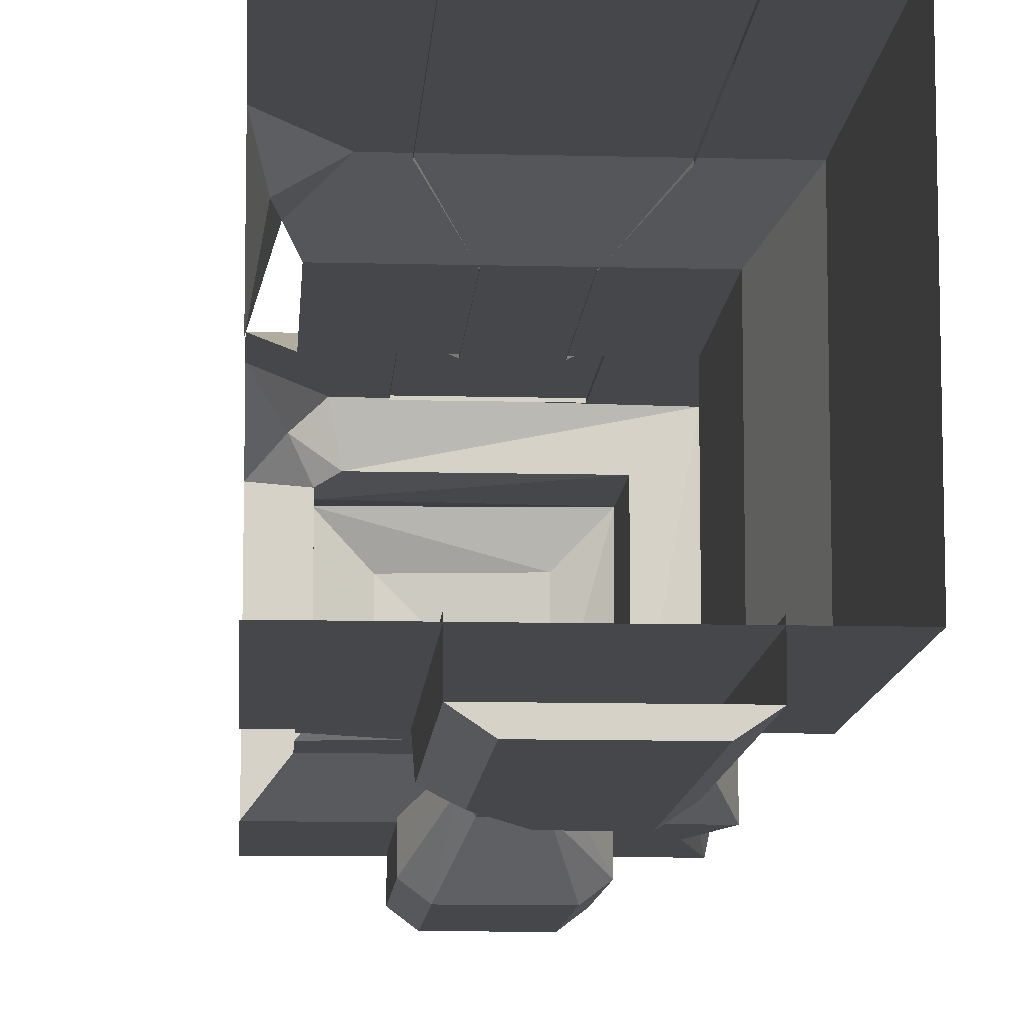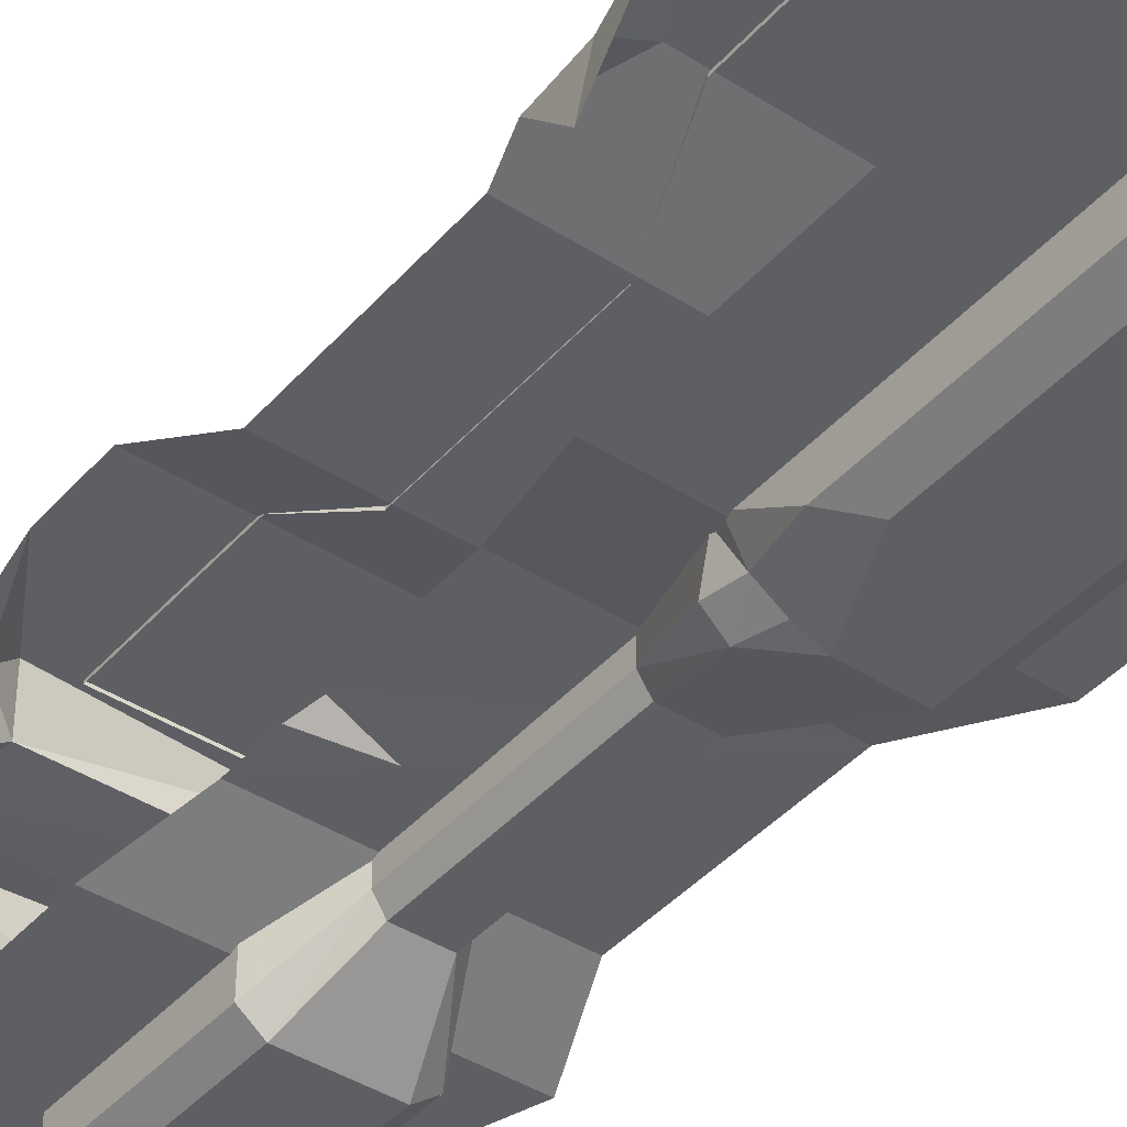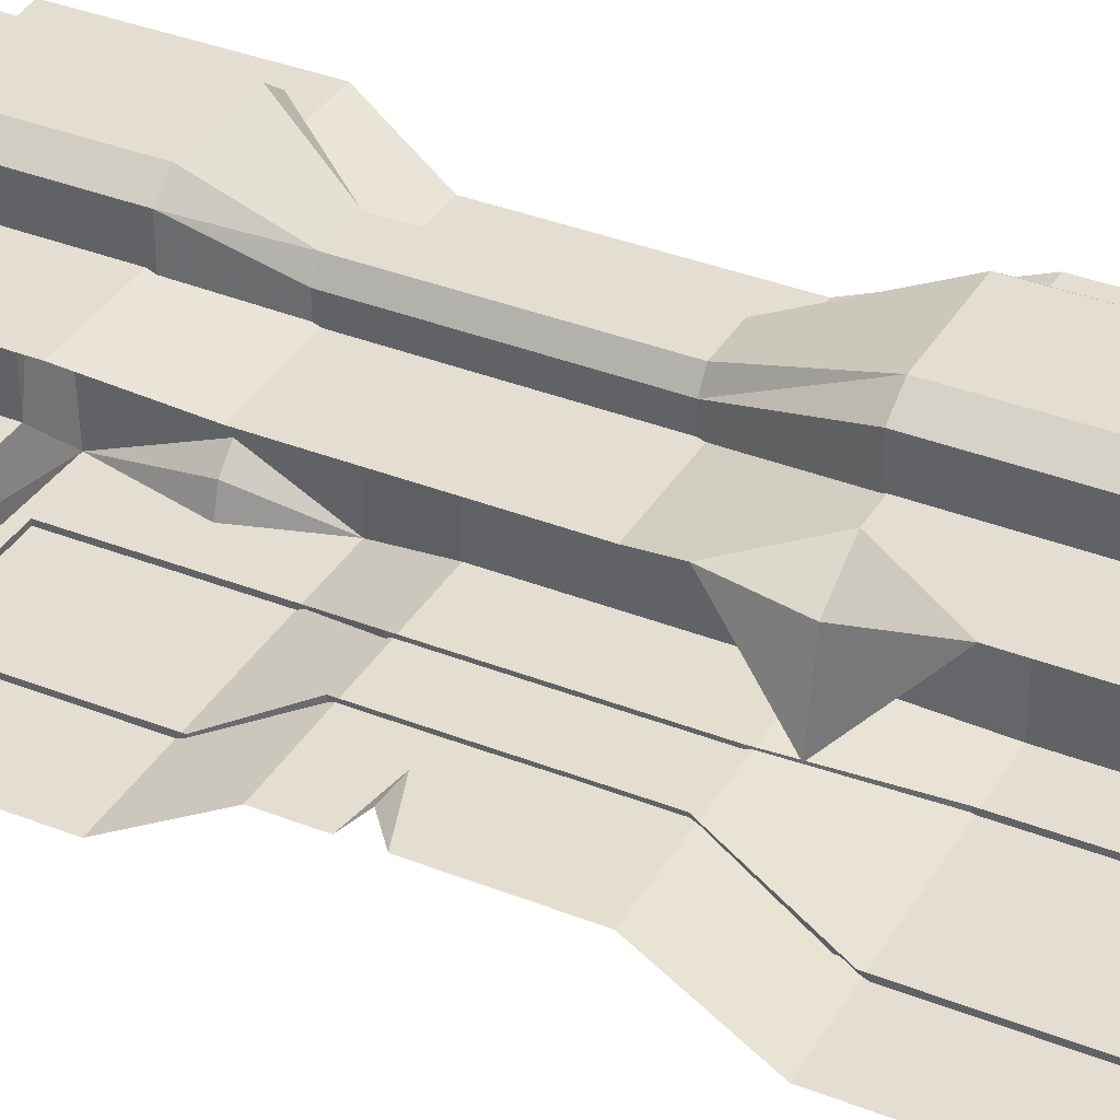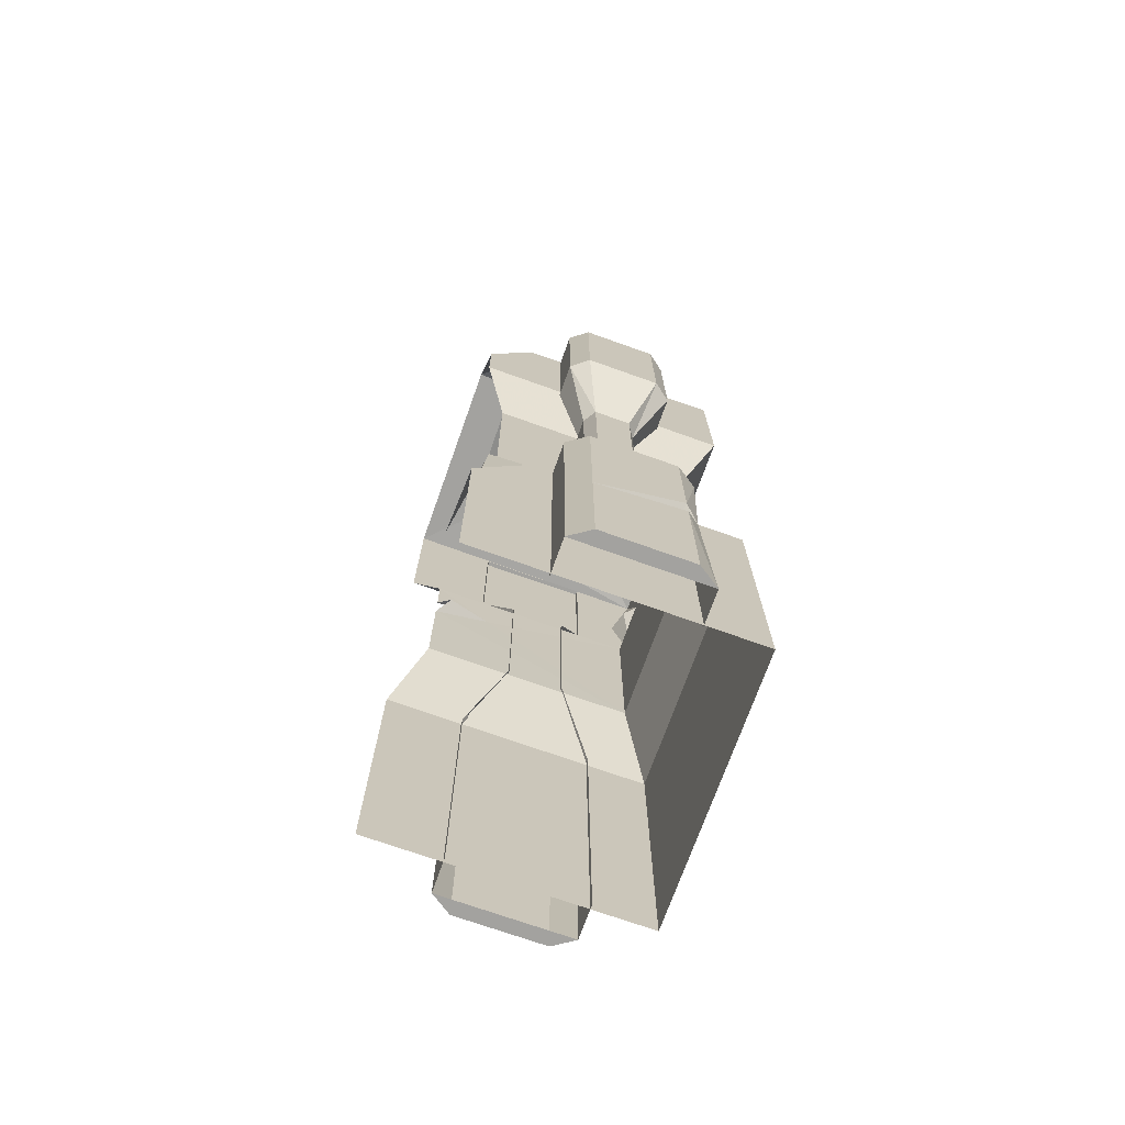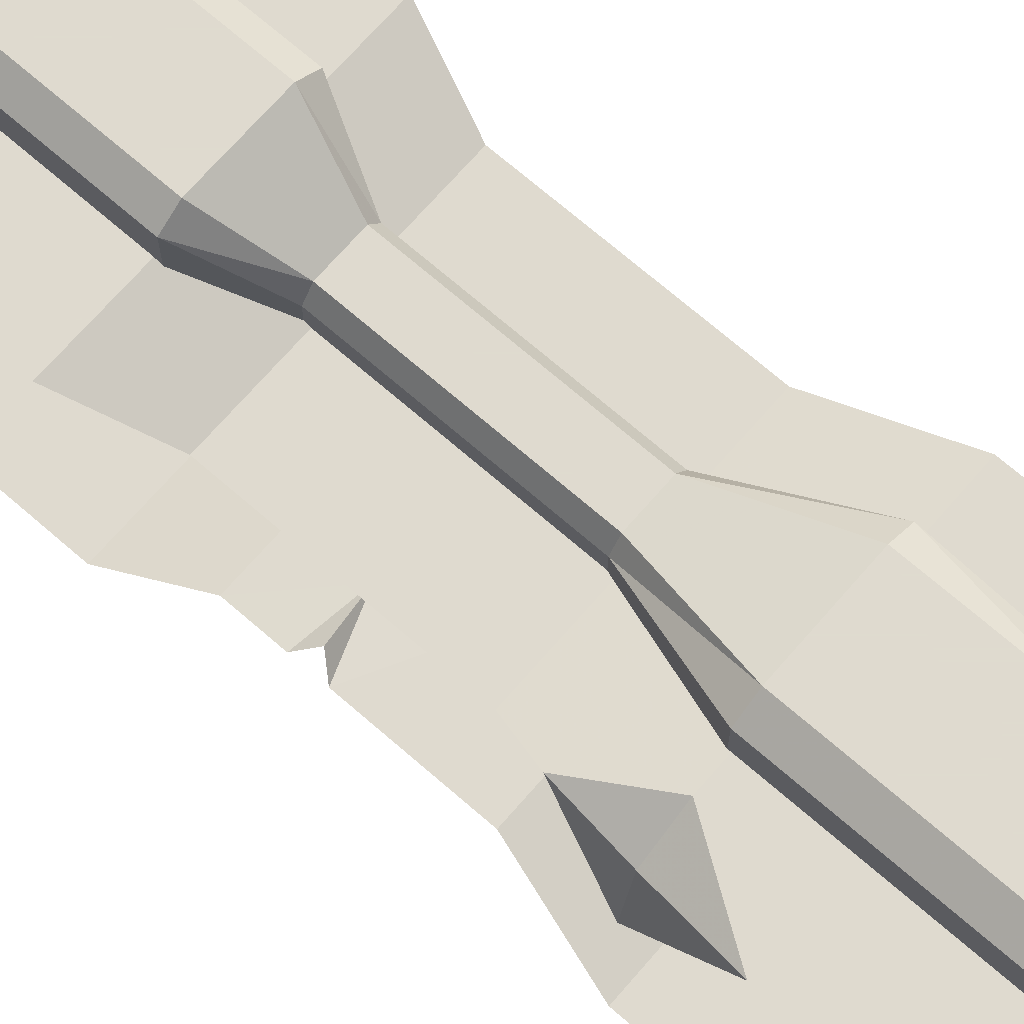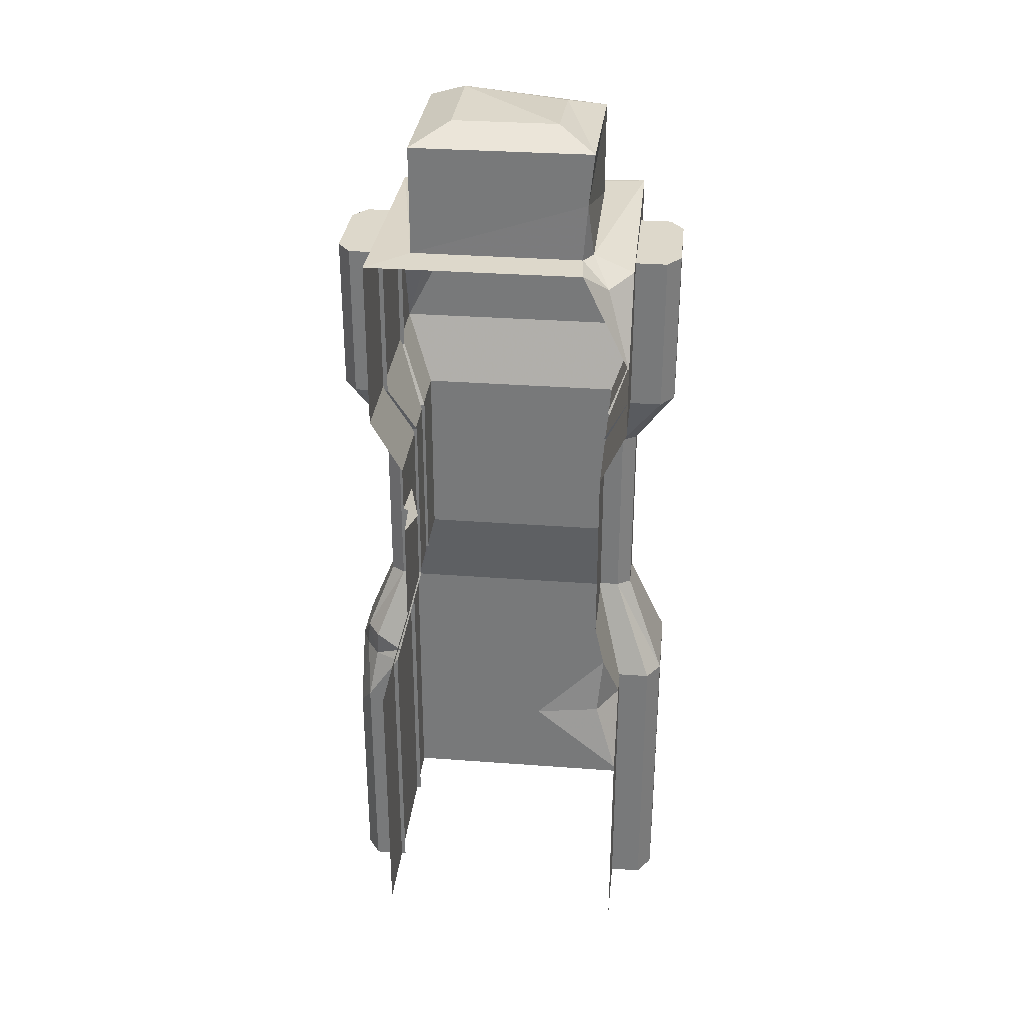
<metadata>
{"format":"obj","ext":"obj","renderer":"f3d","projection":"perspective","resolution":1024,"background":"white","views":[{"elev":-10.8,"azim":-3.7,"up":"+Z"},{"elev":-41.9,"azim":-37.5,"up":"+Z"},{"elev":36.3,"azim":-62.7,"up":"+Z"},{"elev":-72.4,"azim":-19.6,"up":"+Y"},{"elev":70.6,"azim":-49.0,"up":"+Z"},{"elev":31.5,"azim":-83.9,"up":"+Y"}]}
</metadata>
<code>
g Wall_Pillar5
v 70.8 364.9 140.7
v -53.98 364.9 178.5
v -53.98 364.9 140.7
v 70.8 364.9 178.5
v 51.61 -342.8 180
v 56.21 -357.4 193.6
v -39.39 -372 193.6
v 73.01 -335 178.5
v -61.87 -522.6 140.7
v -61.87 -194 178.5
v -61.87 -522.6 178.5
v -61.87 -194 140.7
v -22.25 -83.36 135.4
v -22.25 -83.36 112.8
v -22.25 123.4 135.4
v -22.25 123.4 112.8
v -53.98 190.2 178.5
v -53.98 190.2 140.7
v -53.98 364.9 178.5
v -53.98 364.9 140.7
v -39.39 -194 193.6
v -12.44 -83.36 150.6
v 29.27 -83.36 150.6
v 56.21 -194 193.6
v 29.27 123.4 150.6
v -12.44 123.4 150.6
v 50.85 190.2 193.6
v -34.03 190.2 193.6
v 50.85 364.9 193.6
v -34.03 364.9 193.6
v 78.68 -194 178.5
v 56.21 -329.4 193.6
v -39.39 -372 193.6
v -39.39 -522.6 193.6
v 56.21 -357.4 193.6
v 56.21 -522.6 193.6
v 78.68 -522.6 178.5
v 78.68 -352.8 140.7
v 78.68 -522.6 140.7
v 73.01 -335 178.5
v 78.68 -194 140.7
v 78.68 -194 178.5
v 39.07 -83.36 112.8
v 39.07 -83.36 135.4
v 39.07 123.4 112.8
v 39.07 123.4 135.4
v 70.8 190.2 140.7
v 70.8 190.2 178.5
v 70.8 364.9 140.7
v 70.8 364.9 178.5
v 29.27 -83.36 150.6
v 29.27 123.4 150.6
v 50.85 190.2 193.6
v 50.85 364.9 193.6
v 56.21 -329.4 193.6
v 56.21 -357.4 193.6
v 56.21 -522.6 193.6
v -61.87 -522.6 178.5
v 56.21 -522.6 193.6
v 78.68 -522.6 178.5
v -39.39 -522.6 193.6
v 51.61 -342.8 180
v 56.21 -329.4 193.6
v 73.01 -335 178.5
v -39.39 -372 193.6
v 70.8 364.9 178.5
v -34.03 364.9 193.6
v -53.98 364.9 178.5
v 50.85 364.9 193.6
v -53.98 364.9 -140.7
v 70.8 364.9 -178.5
v 70.8 364.9 -140.7
v -53.98 364.9 -178.5
v -25.01 -194 -184.3
v -39.39 -276.5 -193.6
v -2.323 -194 -193.6
v -31.32 -160.8 -180.7
v -61.87 -249.7 -178.5
v -47.48 -194 -169.2
v -61.87 -194 -140.7
v -61.87 -234.8 -140.7
v -57.13 -180.8 -137.4
v -50.88 -163.3 -166.6
v 78.68 -522.6 -140.7
v 78.68 -194 -178.5
v 78.68 -522.6 -178.5
v 78.68 -194 -140.7
v 39.07 -83.36 -135.4
v 39.07 -83.36 -112.8
v 39.07 123.4 -135.4
v 39.07 123.4 -112.8
v 70.8 190.2 -178.5
v 70.8 190.2 -140.7
v 70.8 364.9 -178.5
v 70.8 364.9 -140.7
v 29.27 -83.36 -150.6
v 29.27 123.4 -150.6
v 50.85 190.2 -193.6
v 29.27 -83.36 -150.6
v -12.45 123.4 -150.6
v -12.45 -83.36 -150.6
v 29.27 123.4 -150.6
v -34.03 190.2 -193.6
v 50.85 190.2 -193.6
v -34.03 364.9 -193.6
v 50.85 364.9 -193.6
v -22.25 -83.36 -135.4
v -22.25 123.4 -135.4
v -22.25 123.4 -112.8
v -22.25 -83.36 -112.8
v -53.98 190.2 -140.7
v -53.98 190.2 -178.5
v -53.98 364.9 -140.7
v -53.98 364.9 -178.5
v 70.8 364.9 -178.5
v 70.8 190.2 -178.5
v -50.88 -163.3 -166.6
v -57.13 -180.8 -137.4
v -31.32 -160.8 -180.7
v 56.21 -194 -193.6
v -2.323 -194 -193.6
v -39.39 -276.5 -193.6
v 56.21 -522.6 -193.6
v 78.68 -194 -178.5
v 78.68 -522.6 -178.5
v 39.07 -83.36 -135.4
v -39.39 -522.6 -193.6
v -61.87 -522.6 -178.5
v -61.87 -249.7 -178.5
v -61.87 -234.8 -140.7
v -61.87 -522.6 -140.7
v 78.68 -522.6 -178.5
v -39.39 -522.6 -193.6
v -61.87 -522.6 -178.5
v 56.21 -522.6 -193.6
v 39.07 -83.36 -135.4
v 29.27 -83.36 -150.6
v 56.21 -194 -193.6
v -53.98 364.9 -178.5
v 50.85 364.9 -193.6
v 70.8 364.9 -178.5
v -34.03 364.9 -193.6
v -144.7 196.4 143.6
v 144.7 277.4 143.6
v 144.7 196.4 143.6
v -144.7 277.4 143.6
v 144.7 385.8 143.6
v -92.07 370.4 143.6
v -115 118.3 114
v 115 118.3 114
v -115 -89.01 114
v 115 -89.01 114
v -126.4 -130.3 125.3
v -91.29 -196.7 143.6
v 144.7 -196.7 143.6
v -144.7 -276 143.6
v 144.7 -522.6 143.6
v -144.7 -522.6 143.6
v -58.13 522.6 57.1
v 58.13 522.6 -59.16
v 58.13 510.1 57.1
v -58.13 522.6 -59.16
v -99.7 505.2 98.67
v 99.7 492.7 98.67
v 99.7 502.4 -55.96
v 77.83 505.2 -100.7
v -99.7 505.2 -100.7
v 119.4 277.4 -145.7
v 144.7 196.4 -145.7
v 127 277.4 -121.3
v 144.7 277.4 -104.1
v 144.7 378.3 -145.7
v -117.7 360 117.8
v -83.03 385.8 98.67
v -92.07 370.4 143.6
v -100.7 385.8 87.87
v -144.7 385.8 91.3
v -99.68 448 92.39
v -144.7 277.4 143.6
v 144.7 385.8 143.6
v 99.7 385.8 -100.7
v 144.7 378.3 -145.7
v 99.7 385.8 98.67
v -99.7 385.8 -100.7
v -144.7 385.8 -145.7
v -100.7 385.8 87.87
v -144.7 385.8 91.3
v -83.03 385.8 98.67
v -92.07 370.4 143.6
v 99.7 385.8 98.67
v 99.7 440.9 -100.7
v 99.7 385.8 -100.7
v 99.7 502.4 -55.96
v 99.7 492.7 98.67
v 99.7 440.9 -100.7
v -99.7 505.2 -100.7
v -99.7 385.8 -100.7
v 77.83 505.2 -100.7
v 99.7 385.8 -100.7
v -99.7 385.8 -100.7
v -99.68 448 92.39
v -100.7 385.8 87.87
v -99.7 505.2 98.67
v -99.7 505.2 -100.7
v -99.68 448 92.39
v 99.7 492.7 98.67
v 99.7 385.8 98.67
v -99.7 505.2 98.67
v -99.68 448 92.39
v 99.7 385.8 98.67
v -83.03 385.8 98.67
v 86.17 489.2 -77.39
v 58.13 522.6 -59.16
v 77.83 505.2 -100.7
v 99.7 440.9 -100.7
v 99.7 502.4 -55.96
v 115 -89.01 114
v 115 118.3 -116
v 115 -89.01 -116
v 115 118.3 114
v 144.7 -196.7 143.6
v 144.7 -196.7 -145.7
v 144.7 -522.6 143.6
v 144.7 -522.6 -145.7
v 144.7 196.4 -145.7
v 144.7 196.4 143.6
v 144.7 277.4 -104.1
v 144.7 277.4 143.6
v 144.7 378.3 -145.7
v 144.7 385.8 143.6
v -115 35.8 -115.8
v 115 -89.01 -116
v -52.66 58.29 -116.3
v -115 -89.01 -116
v 144.7 -196.7 -145.7
v -144.7 -196.7 -145.7
v 144.7 -522.6 -145.7
v -144.7 -522.6 -145.7
v 115 118.3 -116
v -115 118.3 -116
v -144.7 196.4 -145.7
v 144.7 196.4 -145.7
v -144.7 277.4 -145.7
v 119.4 277.4 -145.7
v -144.7 385.8 -145.7
v 144.7 378.3 -145.7
v -115 67.24 -116
v -132.8 -196.7 119.3
v -126.4 -130.3 125.3
v -91.29 -196.7 143.6
v -144.7 -276 143.6
v -144.7 -196.7 48.24
v -115 67.24 -116
v -101.7 50.6 -101.7
v -52.66 58.29 -116.3
v -115 35.8 -115.8
g Wall_Pillar5_0
f 3 2 1
f 2 4 1
f 7 6 5
f 8 5 6
f 11 10 9
f 10 12 9
f 10 13 12
f 13 14 12
f 13 15 14
f 15 16 14
f 15 17 16
f 17 18 16
f 17 19 18
f 19 20 18
f 10 21 13
f 21 22 13
f 13 22 15
f 23 22 21
f 24 23 21
f 23 25 22
f 25 26 22
f 22 26 15
f 15 26 17
f 25 27 26
f 27 28 26
f 26 28 17
f 17 28 19
f 27 29 28
f 29 30 28
f 28 30 19
f 23 24 31
f 31 24 32
f 21 33 24
f 33 32 24
f 33 21 10
f 11 33 10
f 11 34 33
f 33 34 35
f 34 36 35
f 39 38 37
f 38 40 37
f 38 41 40
f 41 42 40
f 41 43 42
f 43 44 42
f 43 45 44
f 45 46 44
f 45 47 46
f 47 48 46
f 47 49 48
f 49 50 48
f 44 51 42
f 46 52 44
f 52 51 44
f 48 53 46
f 53 52 46
f 50 54 48
f 54 53 48
f 40 42 55
f 40 56 37
f 56 57 37
f 60 59 58
f 59 61 58
f 64 63 62
f 65 62 63
f 68 67 66
f 67 69 66
f 72 71 70
f 71 73 70
f 76 75 74
f 74 77 76
f 74 75 78
f 79 74 78
f 77 74 79
f 80 79 78
f 81 80 78
f 80 82 79
f 82 83 79
f 83 77 79
f 86 85 84
f 85 87 84
f 85 88 87
f 88 89 87
f 88 90 89
f 90 91 89
f 90 92 91
f 92 93 91
f 92 94 93
f 94 95 93
f 88 96 90
f 96 97 90
f 90 97 92
f 97 98 92
f 101 100 99
f 100 102 99
f 100 103 102
f 103 104 102
f 103 105 104
f 105 106 104
f 100 101 107
f 108 100 107
f 103 100 108
f 109 108 107
f 110 109 107
f 109 111 108
f 111 112 108
f 112 103 108
f 105 103 112
f 111 113 112
f 113 114 112
f 114 105 112
f 104 106 115
f 116 104 115
f 110 107 117
f 118 110 117
f 117 107 119
f 107 101 119
f 119 101 120
f 121 119 120
f 101 99 120
f 121 120 122
f 120 123 122
f 123 120 124
f 125 123 124
f 124 120 126
f 123 127 122
f 122 127 128
f 129 122 128
f 130 129 128
f 131 130 128
f 134 133 132
f 133 135 132
f 138 137 136
f 141 140 139
f 140 142 139
f 145 144 143
f 144 146 143
f 144 147 146
f 147 148 146
f 143 149 145
f 149 150 145
f 150 149 151
f 152 150 151
f 152 151 153
f 152 153 154
f 155 152 154
f 155 154 156
f 157 155 156
f 157 156 158
f 161 160 159
f 160 162 159
f 161 159 163
f 164 161 163
f 160 161 164
f 165 160 164
f 162 160 166
f 167 162 166
f 163 159 167
f 159 162 167
f 170 169 168
f 169 170 171
f 172 170 168
f 170 172 171
f 175 174 173
f 174 176 173
f 173 176 177
f 174 178 176
f 179 173 177
f 175 173 179
f 182 181 180
f 181 183 180
f 184 181 182
f 185 184 182
f 186 184 185
f 187 186 185
f 180 183 188
f 189 180 188
f 192 191 190
f 191 193 190
f 193 194 190
f 197 196 195
f 196 198 195
f 197 195 199
f 202 201 200
f 201 203 200
f 203 204 200
f 207 206 205
f 206 208 205
f 211 210 209
f 214 213 212
f 214 212 215
f 215 212 216
f 216 212 213
f 219 218 217
f 218 220 217
f 219 217 221
f 222 219 221
f 222 221 223
f 224 222 223
f 220 218 225
f 226 220 225
f 225 227 226
f 227 228 226
f 227 229 228
f 229 230 228
f 233 232 231
f 232 234 231
f 234 232 235
f 236 234 235
f 235 237 236
f 237 238 236
f 233 239 232
f 239 233 240
f 239 240 241
f 242 239 241
f 242 241 243
f 244 242 243
f 244 243 245
f 246 244 245
f 233 247 240
f 250 249 248
f 250 248 251
f 251 248 252
f 252 248 249
f 255 254 253
f 255 256 254

</code>
